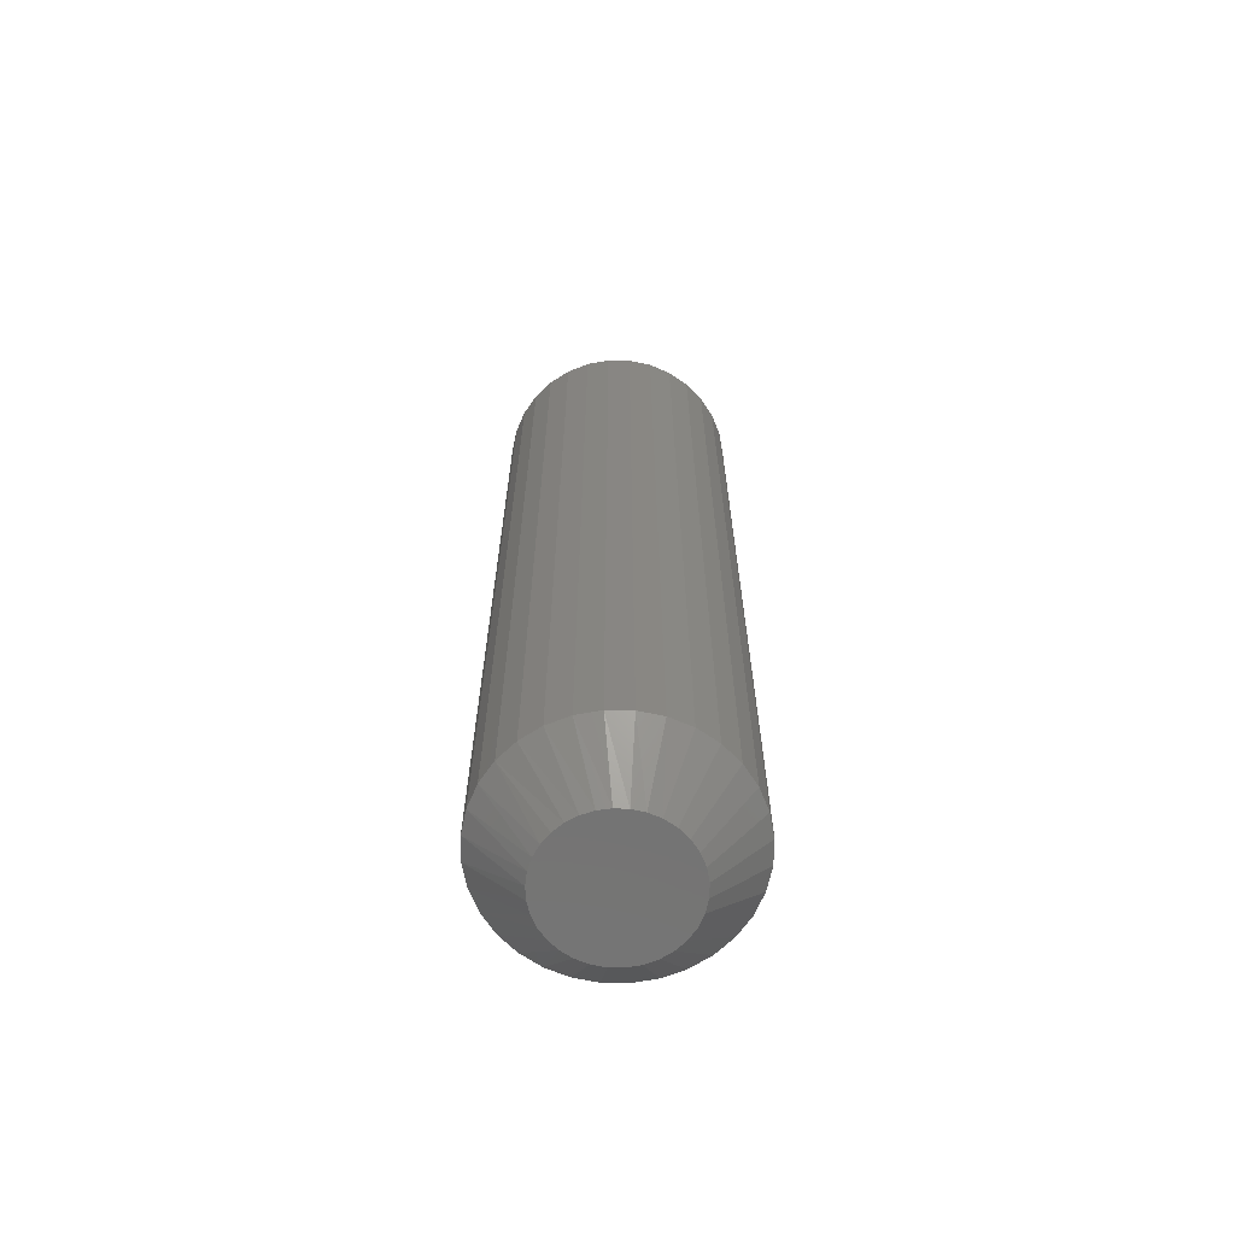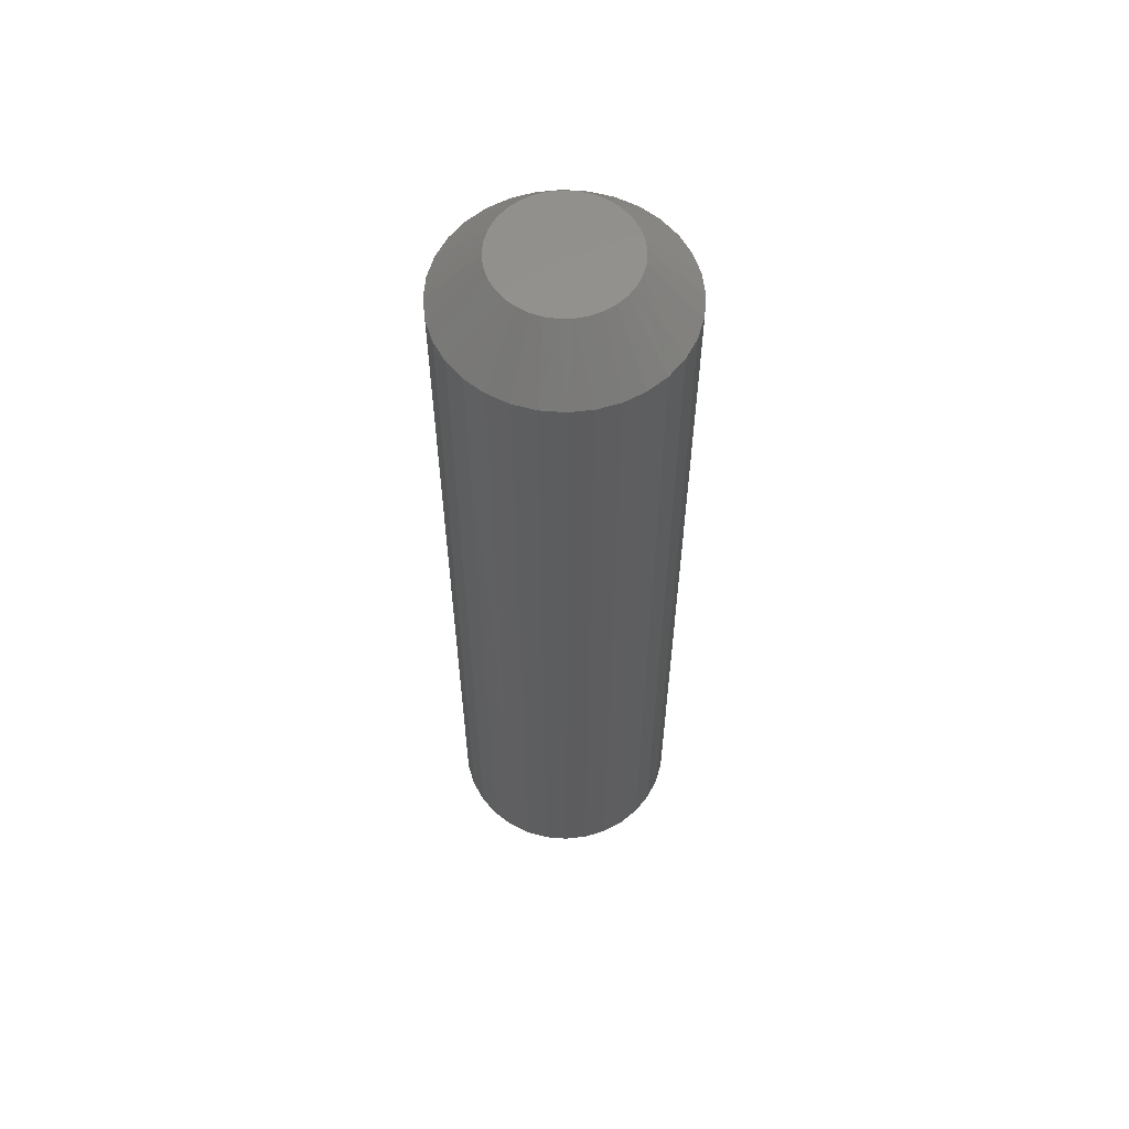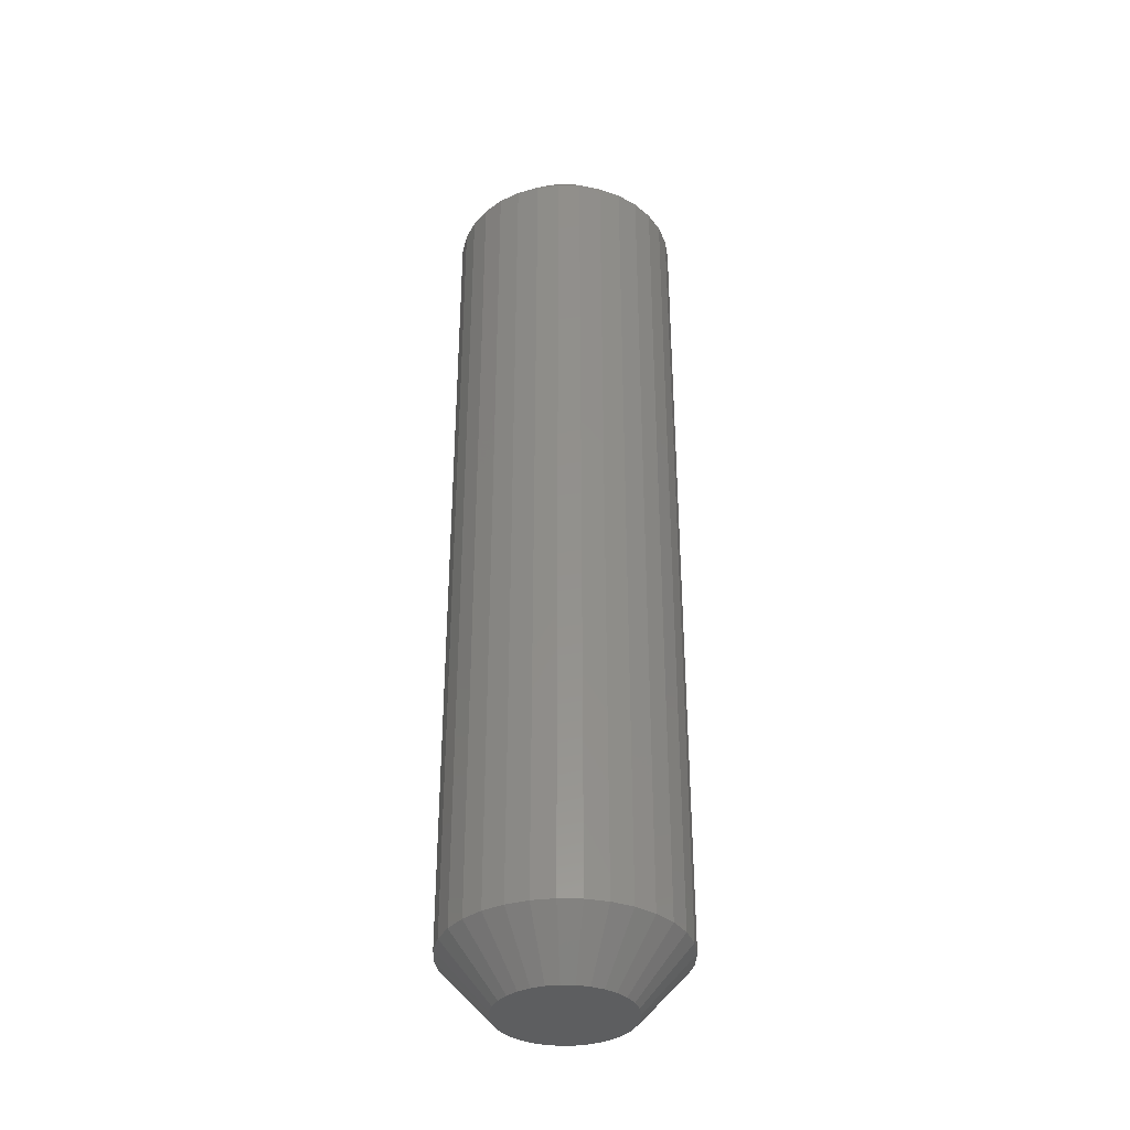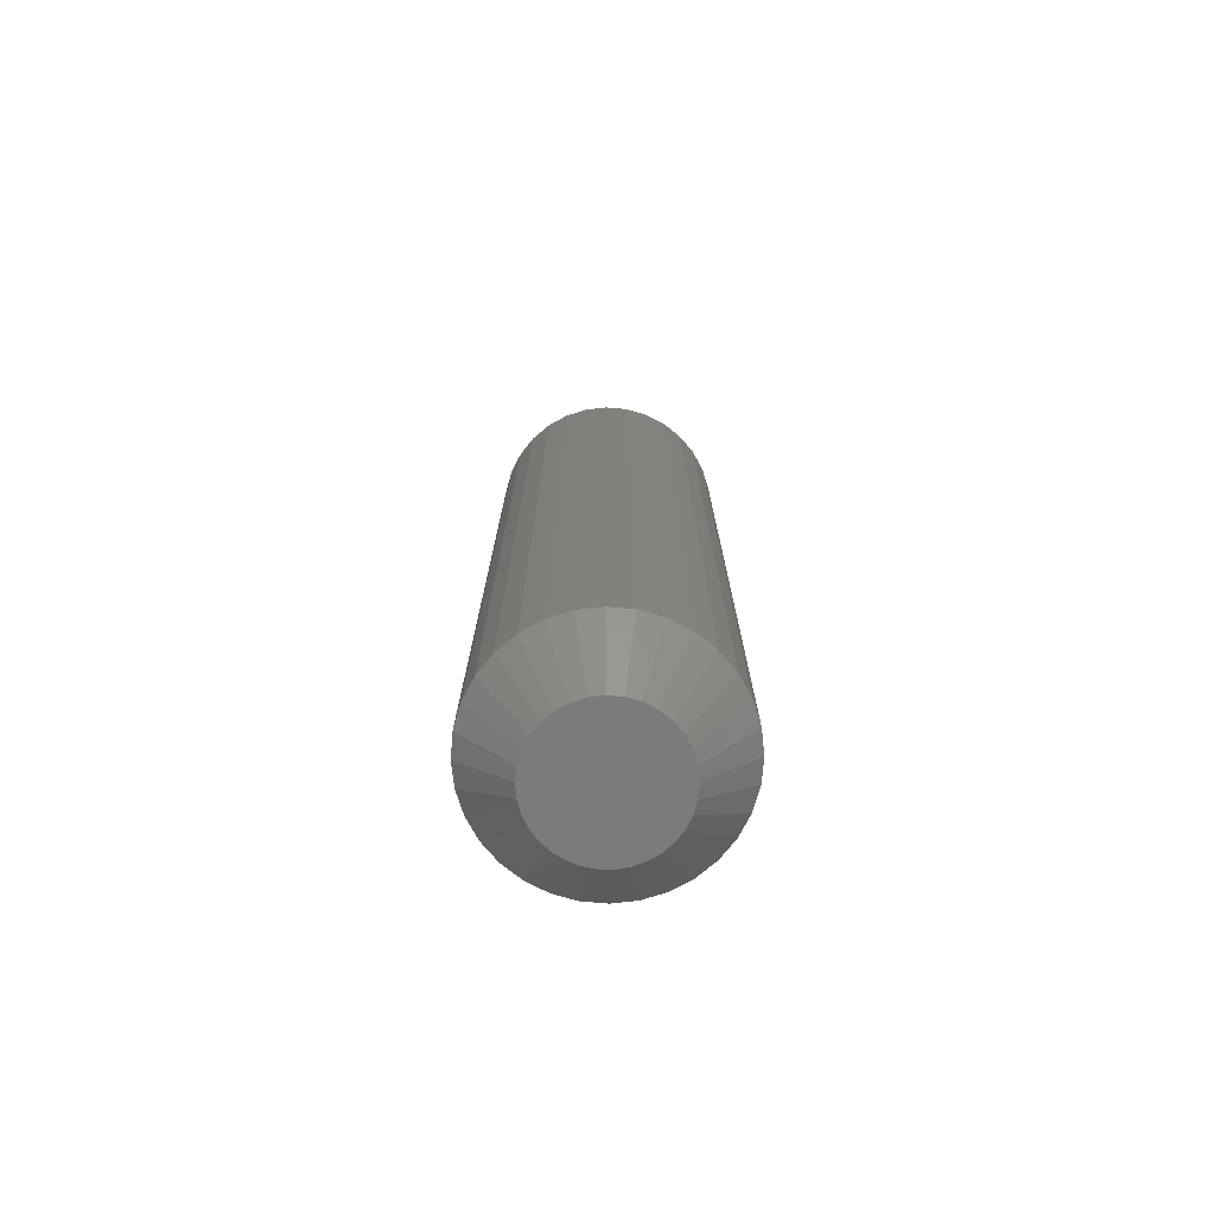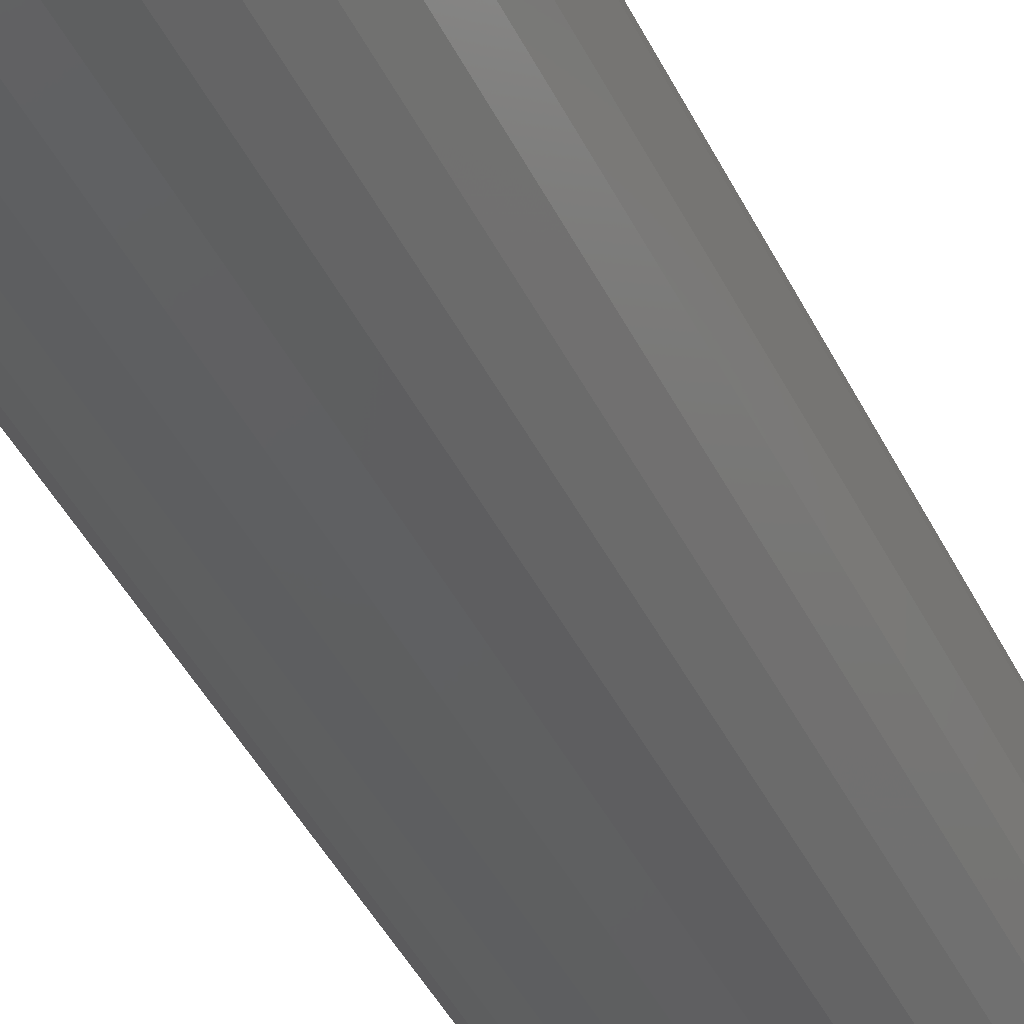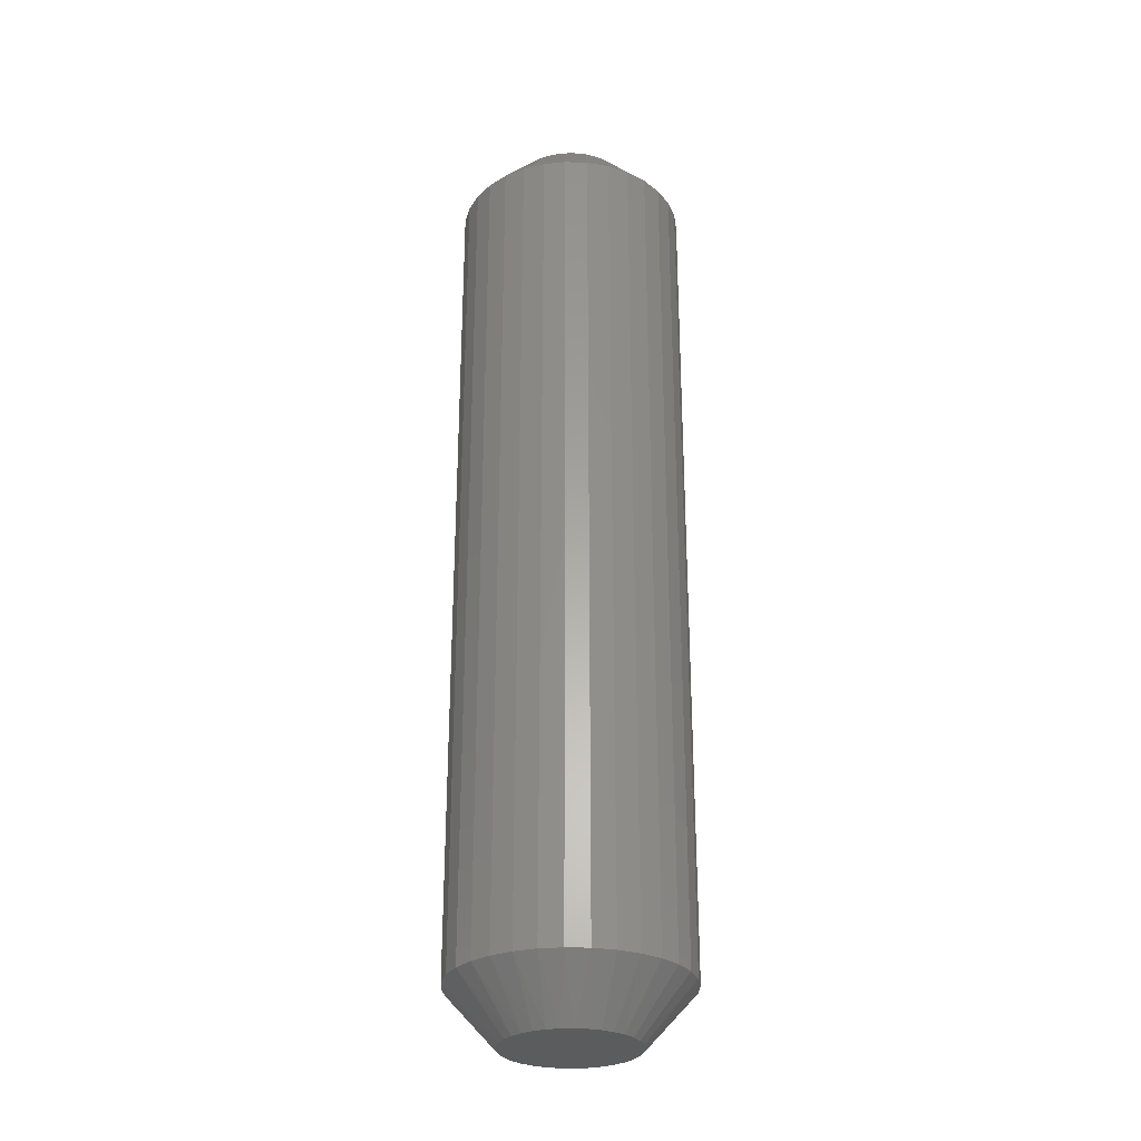
<metadata>
{"format":"stl","ext":"stl","renderer":"f3d","projection":"perspective","resolution":1024,"background":"white","views":[{"elev":-66.1,"azim":61.1,"up":"+Y"},{"elev":58.9,"azim":-12.1,"up":"+Y"},{"elev":-35.8,"azim":161.0,"up":"+Y"},{"elev":-74.8,"azim":158.2,"up":"+Y"},{"elev":-39.3,"azim":23.0,"up":"+Z"},{"elev":-28.7,"azim":2.6,"up":"+Y"}]}
</metadata>
<code>
# stl→obj: 130 verts, 256 faces
v 0.1835 0.6641 -6.671e-17
v 0.1835 -0.6641 -6.671e-17
v 0.18 0.6641 -0.03542
v 0.18 -0.6641 -0.03542
v 0.1696 0.6641 -0.06949
v 0.1696 -0.6641 -0.06949
v 0.1529 0.6641 -0.1009
v 0.1529 -0.6641 -0.1009
v 0.1303 0.6641 -0.1284
v 0.1303 -0.6641 -0.1284
v 0.1028 0.6641 -0.151
v 0.1028 -0.6641 -0.151
v 0.07138 0.6641 -0.1678
v 0.07138 -0.6641 -0.1678
v 0.03732 0.6641 -0.1781
v 0.03732 -0.6641 -0.1781
v 0.001891 0.6641 -0.1816
v 0.001891 -0.6641 -0.1816
v -0.03353 0.6641 -0.1781
v -0.03353 -0.6641 -0.1781
v -0.0676 0.6641 -0.1678
v -0.0676 -0.6641 -0.1678
v -0.09899 0.6641 -0.151
v -0.09899 -0.6641 -0.151
v -0.1265 0.6641 -0.1284
v -0.1265 -0.6641 -0.1284
v -0.1491 0.6641 -0.1009
v -0.1491 -0.6641 -0.1009
v -0.1659 0.6641 -0.06949
v -0.1659 -0.6641 -0.06949
v -0.1762 0.6641 -0.03542
v -0.1762 -0.6641 -0.03542
v -0.1797 0.6641 2.224e-17
v -0.1797 -0.6641 2.224e-17
v -0.1762 0.6641 0.03542
v -0.1762 -0.6641 0.03542
v -0.1659 0.6641 0.06949
v -0.1659 -0.6641 0.06949
v -0.1491 0.6641 0.1009
v -0.1491 -0.6641 0.1009
v -0.1265 0.6641 0.1284
v -0.1265 -0.6641 0.1284
v -0.09899 0.6641 0.151
v -0.09899 -0.6641 0.151
v -0.0676 0.6641 0.1678
v -0.0676 -0.6641 0.1678
v -0.03353 0.6641 0.1781
v -0.03353 -0.6641 0.1781
v 0.001891 0.6641 0.1816
v 0.001891 -0.6641 0.1816
v 0.03732 0.6641 0.1781
v 0.03732 -0.6641 0.1781
v 0.07138 0.6641 0.1678
v 0.07138 -0.6641 0.1678
v 0.1028 0.6641 0.151
v 0.1028 -0.6641 0.151
v 0.1303 0.6641 0.1284
v 0.1303 -0.6641 0.1284
v 0.1529 0.6641 0.1009
v 0.1529 -0.6641 0.1009
v 0.1696 0.6641 0.06949
v 0.1696 -0.6641 0.06949
v 0.18 0.6641 0.03542
v 0.18 -0.6641 0.03542
v -0.02642 0.75 0.0995
v -0.007654 0.75 0.103
v 0.01144 0.75 0.103
v 0.0302 0.75 0.0995
v -0.04422 0.75 0.09261
v 0.048 0.75 0.09261
v -0.06045 0.75 0.08256
v 0.06424 0.75 0.08256
v 0.04148 0.75 -0.09558
v -0.0377 0.75 -0.09558
v 0.05937 0.75 -0.08602
v -0.01829 0.75 -0.1015
v 0.02207 0.75 -0.1015
v 0.001891 0.75 -0.1035
v -0.05558 0.75 -0.08602
v -0.07126 0.75 -0.07315
v 0.07504 0.75 -0.07315
v -0.08413 0.75 -0.05748
v 0.08791 0.75 -0.05748
v -0.09369 0.75 -0.03959
v 0.09747 0.75 -0.03959
v -0.09957 0.75 -0.02018
v 0.1034 0.75 -0.02018
v -0.1016 0.75 -3.615e-07
v 0.1053 0.75 -7.559e-17
v -0.0998 0.75 0.01901
v 0.1036 0.75 0.01901
v -0.09458 0.75 0.03737
v 0.09836 0.75 0.03737
v -0.08607 0.75 0.05446
v 0.08985 0.75 0.05446
v -0.07456 0.75 0.0697
v 0.07834 0.75 0.0697
v 0.01144 -0.75 0.103
v -0.007654 -0.75 0.103
v -0.02642 -0.75 0.0995
v 0.0302 -0.75 0.0995
v -0.04422 -0.75 0.09261
v 0.048 -0.75 0.09261
v -0.06045 -0.75 0.08256
v 0.06424 -0.75 0.08256
v 0.05937 -0.75 -0.08602
v -0.0377 -0.75 -0.09558
v 0.04148 -0.75 -0.09558
v -0.01829 -0.75 -0.1015
v 0.02207 -0.75 -0.1015
v 0.001891 -0.75 -0.1035
v 0.07834 -0.75 0.0697
v -0.07456 -0.75 0.0697
v 0.08985 -0.75 0.05446
v -0.08607 -0.75 0.05446
v 0.09836 -0.75 0.03737
v -0.09458 -0.75 0.03737
v 0.1036 -0.75 0.01901
v -0.0998 -0.75 0.01901
v 0.1053 -0.75 -7.567e-17
v -0.1016 -0.75 -3.615e-07
v 0.1034 -0.75 -0.02018
v -0.09957 -0.75 -0.02018
v 0.09747 -0.75 -0.03959
v -0.09369 -0.75 -0.03959
v 0.08791 -0.75 -0.05748
v -0.08413 -0.75 -0.05748
v 0.07504 -0.75 -0.07315
v -0.07126 -0.75 -0.07315
v -0.05558 -0.75 -0.08602
f 1 2 3
f 3 2 4
f 3 4 5
f 5 4 6
f 5 6 7
f 7 6 8
f 7 8 9
f 9 8 10
f 9 10 11
f 11 10 12
f 11 12 13
f 13 12 14
f 13 14 15
f 15 14 16
f 15 16 17
f 17 16 18
f 17 18 19
f 19 18 20
f 19 20 21
f 21 20 22
f 21 22 23
f 23 22 24
f 23 24 25
f 25 24 26
f 25 26 27
f 27 26 28
f 27 28 29
f 29 28 30
f 29 30 31
f 31 30 32
f 31 32 33
f 33 32 34
f 33 34 35
f 35 34 36
f 35 36 37
f 37 36 38
f 37 38 39
f 39 38 40
f 39 40 41
f 41 40 42
f 41 42 43
f 43 42 44
f 43 44 45
f 45 44 46
f 45 46 47
f 47 46 48
f 47 48 49
f 49 48 50
f 49 50 51
f 51 50 52
f 51 52 53
f 53 52 54
f 53 54 55
f 55 54 56
f 55 56 57
f 57 56 58
f 57 58 59
f 59 58 60
f 59 60 61
f 61 60 62
f 61 62 63
f 63 62 64
f 63 64 1
f 1 64 2
f 65 66 67
f 68 65 67
f 69 65 68
f 70 69 68
f 71 69 70
f 72 71 70
f 73 74 75
f 76 74 73
f 77 76 73
f 78 76 77
f 74 79 75
f 75 79 80
f 75 80 81
f 81 80 82
f 81 82 83
f 83 82 84
f 83 84 85
f 85 84 86
f 85 86 87
f 87 86 88
f 87 88 89
f 89 88 90
f 89 90 91
f 91 90 92
f 91 92 93
f 93 92 94
f 93 94 95
f 95 94 96
f 95 96 97
f 97 96 71
f 97 71 72
f 17 76 78
f 78 15 17
f 79 23 80
f 80 23 25
f 80 25 82
f 82 25 27
f 82 27 84
f 84 27 29
f 84 29 86
f 86 29 31
f 86 31 88
f 88 31 33
f 11 75 9
f 9 75 81
f 9 81 7
f 7 81 83
f 7 83 5
f 5 83 85
f 5 85 3
f 3 85 87
f 3 87 1
f 1 87 89
f 23 79 21
f 21 79 74
f 21 74 19
f 19 74 76
f 19 76 17
f 75 11 73
f 73 11 13
f 73 13 77
f 77 13 15
f 77 15 78
f 67 49 51
f 66 47 49
f 66 49 67
f 97 57 95
f 95 57 59
f 95 59 93
f 93 59 61
f 93 61 91
f 91 61 63
f 91 63 89
f 89 63 1
f 88 33 90
f 90 33 35
f 90 35 92
f 92 35 37
f 92 37 94
f 94 37 39
f 94 39 96
f 96 39 41
f 96 41 71
f 71 41 43
f 71 43 69
f 69 43 45
f 69 45 65
f 65 45 47
f 65 47 66
f 57 97 55
f 55 97 72
f 55 72 53
f 53 72 70
f 53 70 51
f 51 70 68
f 51 68 67
f 98 99 100
f 98 100 101
f 101 100 102
f 101 102 103
f 103 102 104
f 103 104 105
f 106 107 108
f 108 107 109
f 108 109 110
f 110 109 111
f 105 104 112
f 112 104 113
f 112 113 114
f 114 113 115
f 114 115 116
f 116 115 117
f 116 117 118
f 118 117 119
f 118 119 120
f 120 119 121
f 120 121 122
f 122 121 123
f 122 123 124
f 124 123 125
f 124 125 126
f 126 125 127
f 126 127 128
f 128 127 129
f 128 129 106
f 106 129 130
f 106 130 107
f 111 109 18
f 18 16 111
f 8 128 10
f 10 128 106
f 10 106 12
f 128 8 126
f 126 8 6
f 126 6 124
f 124 6 4
f 124 4 122
f 122 4 2
f 122 2 120
f 127 26 129
f 129 26 24
f 129 24 130
f 26 127 28
f 28 127 125
f 28 125 30
f 30 125 123
f 30 123 32
f 32 123 121
f 32 121 34
f 18 109 20
f 20 109 107
f 20 107 22
f 22 107 130
f 22 130 24
f 111 16 110
f 110 16 14
f 110 14 108
f 108 14 12
f 108 12 106
f 52 50 98
f 50 48 99
f 98 50 99
f 99 48 100
f 100 48 46
f 100 46 102
f 102 46 44
f 102 44 104
f 104 44 42
f 104 42 113
f 113 42 40
f 113 40 115
f 115 40 38
f 115 38 117
f 117 38 36
f 117 36 119
f 119 36 34
f 119 34 121
f 116 60 114
f 114 60 58
f 114 58 112
f 60 116 62
f 62 116 118
f 62 118 64
f 64 118 120
f 64 120 2
f 98 101 52
f 52 101 103
f 52 103 54
f 54 103 105
f 54 105 56
f 56 105 112
f 56 112 58

</code>
